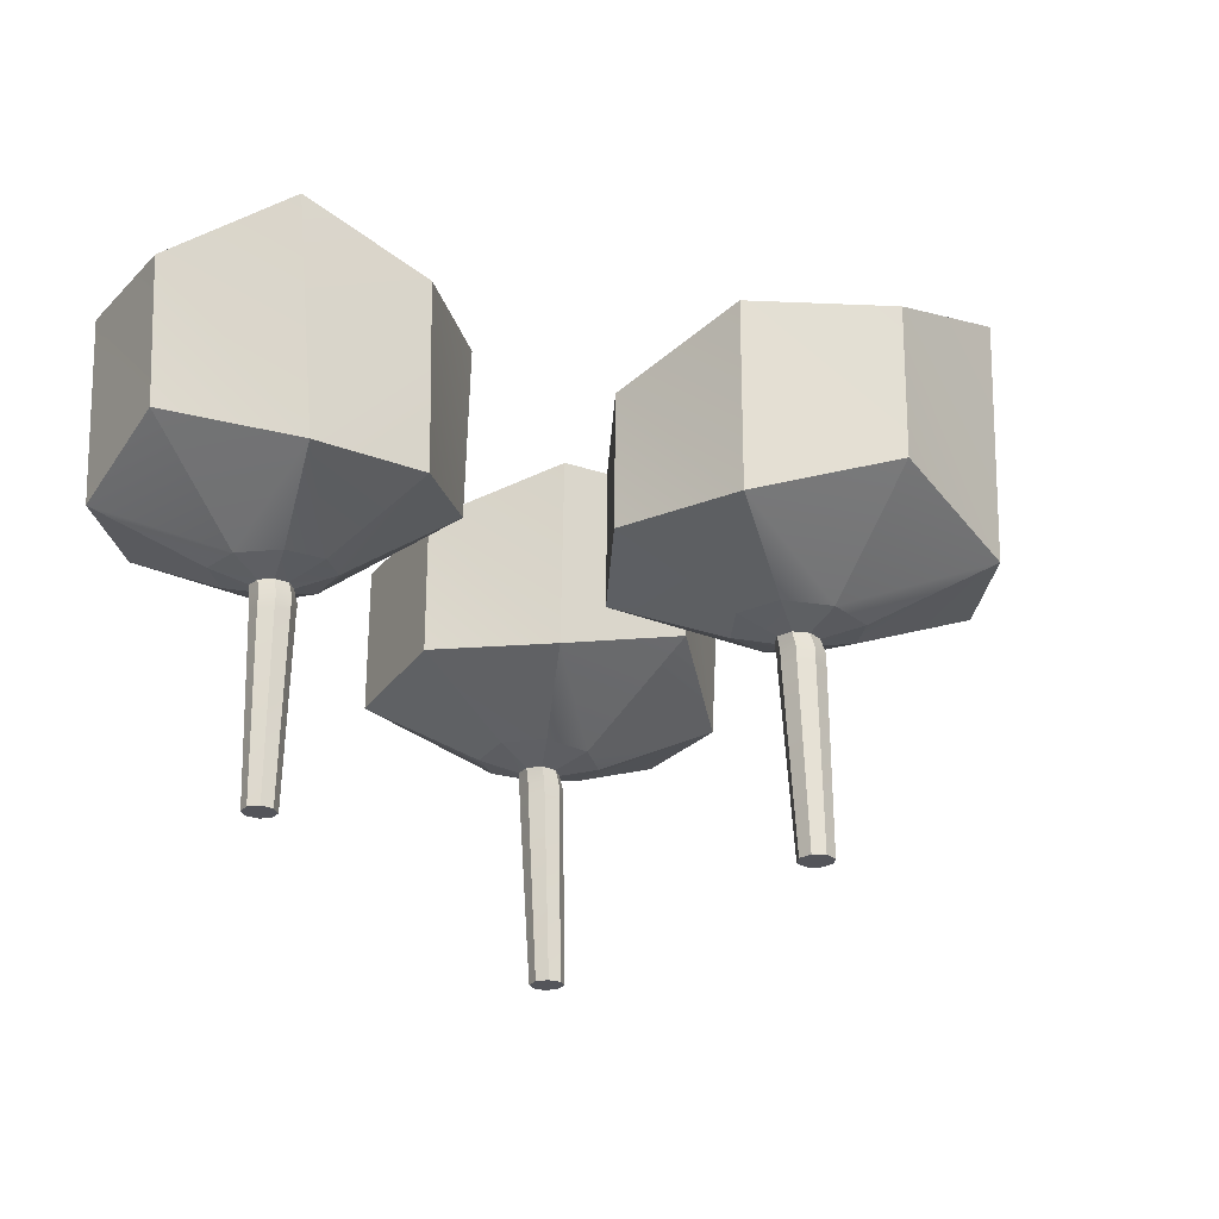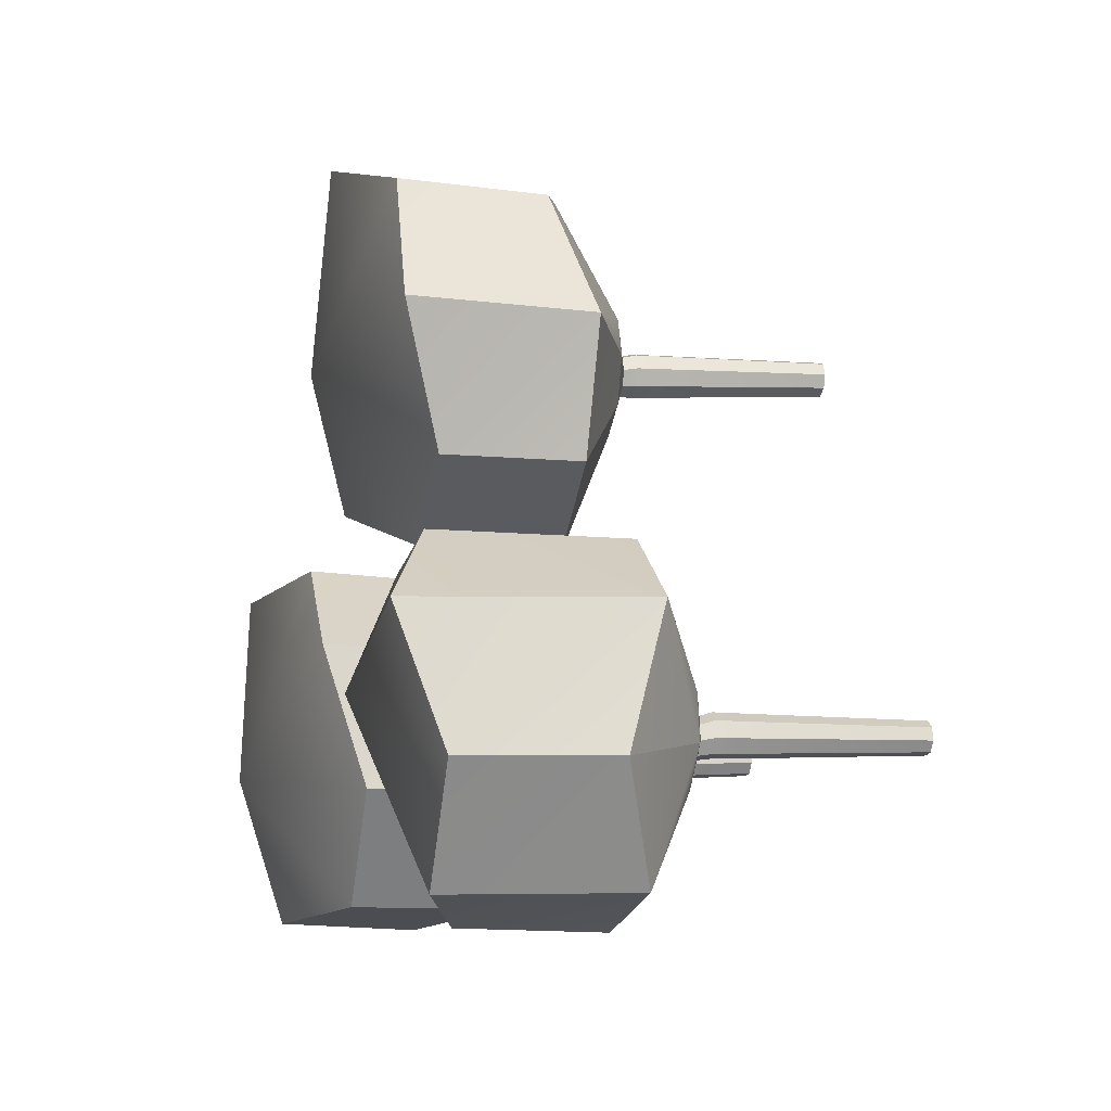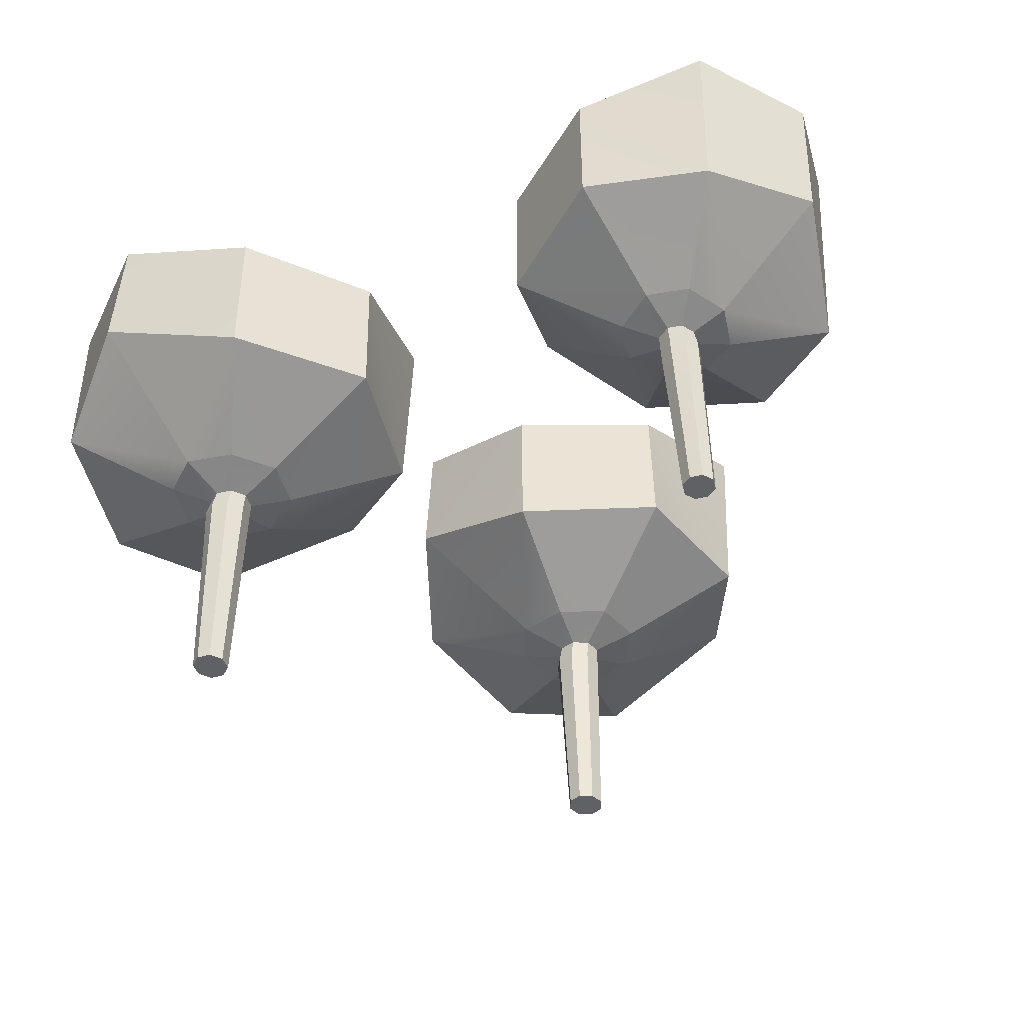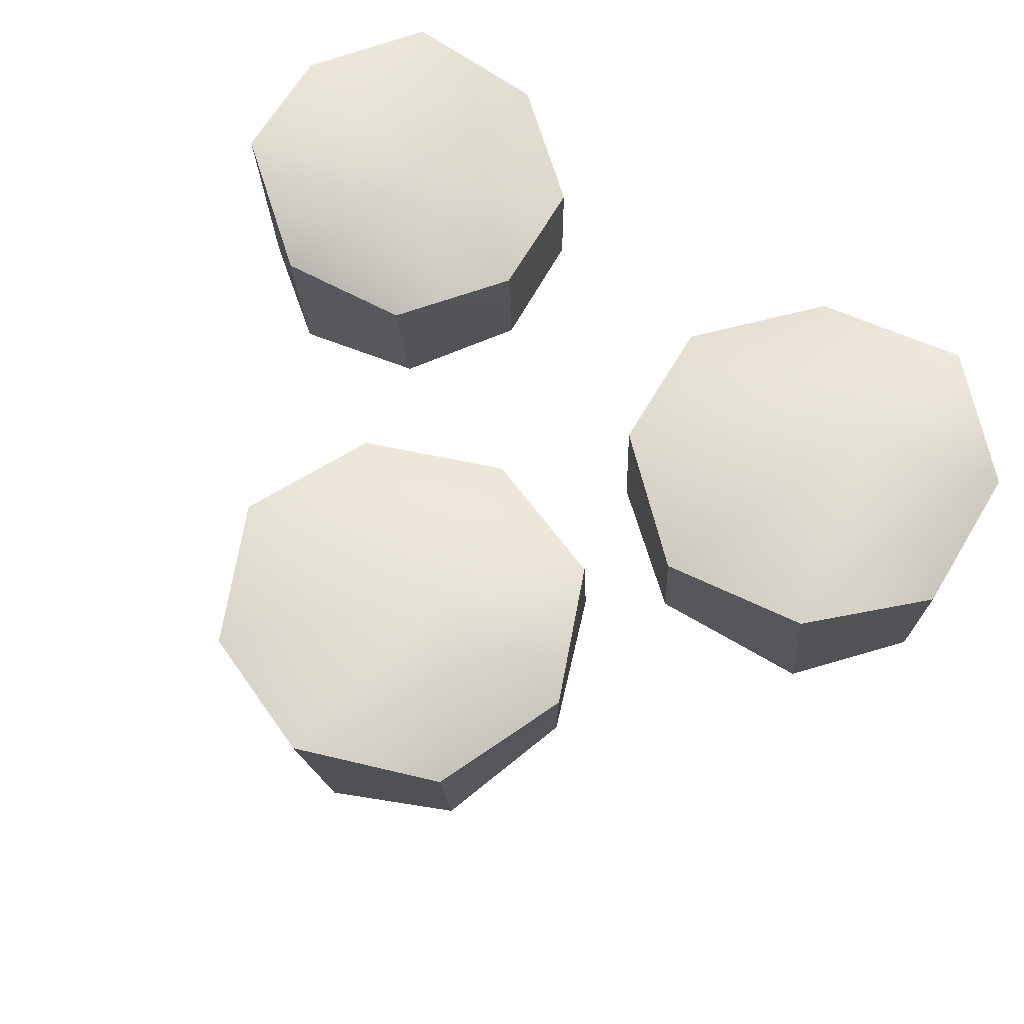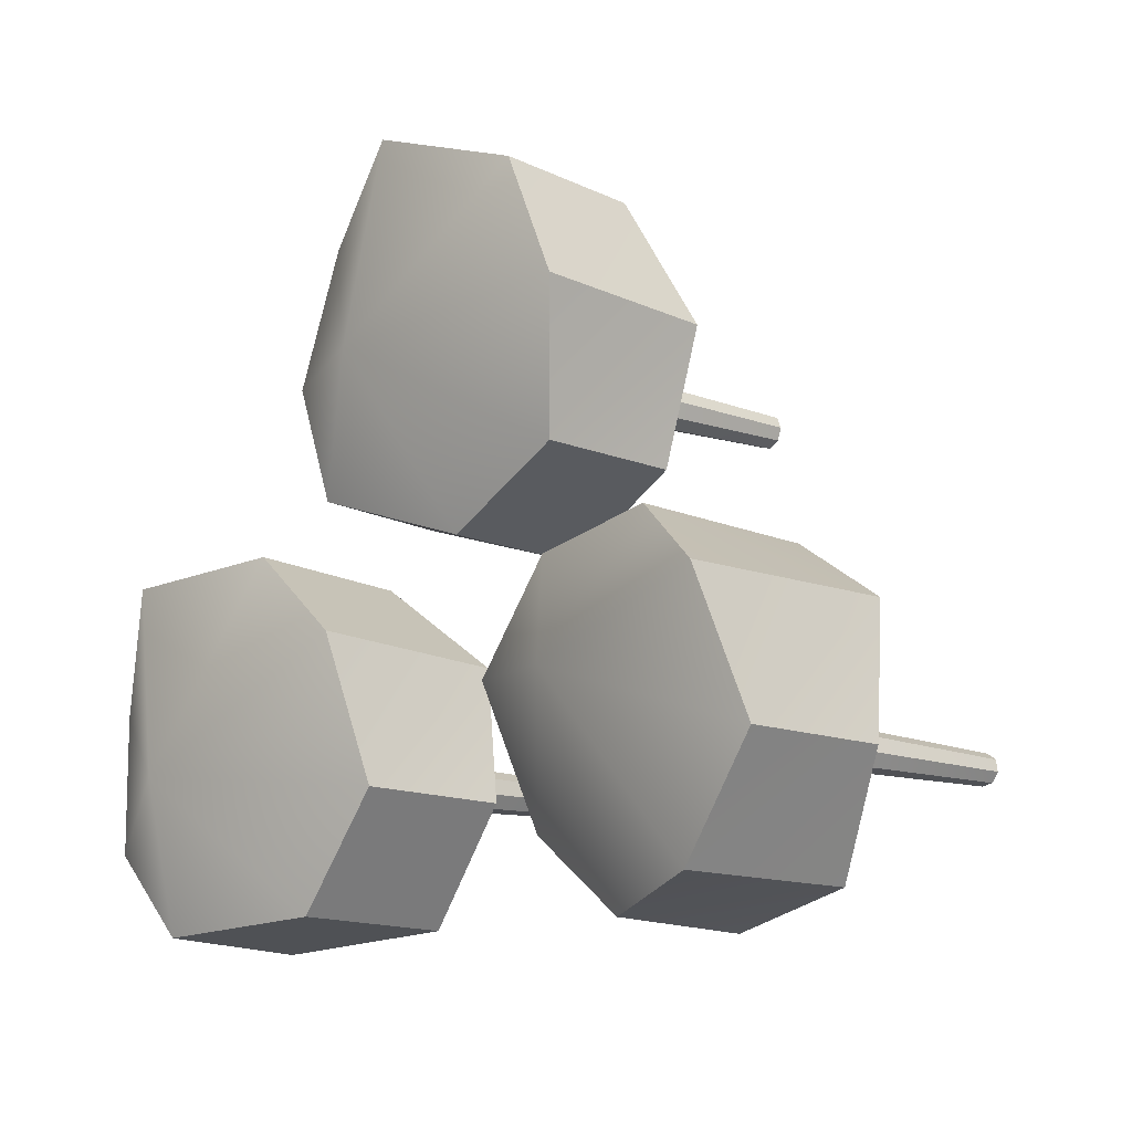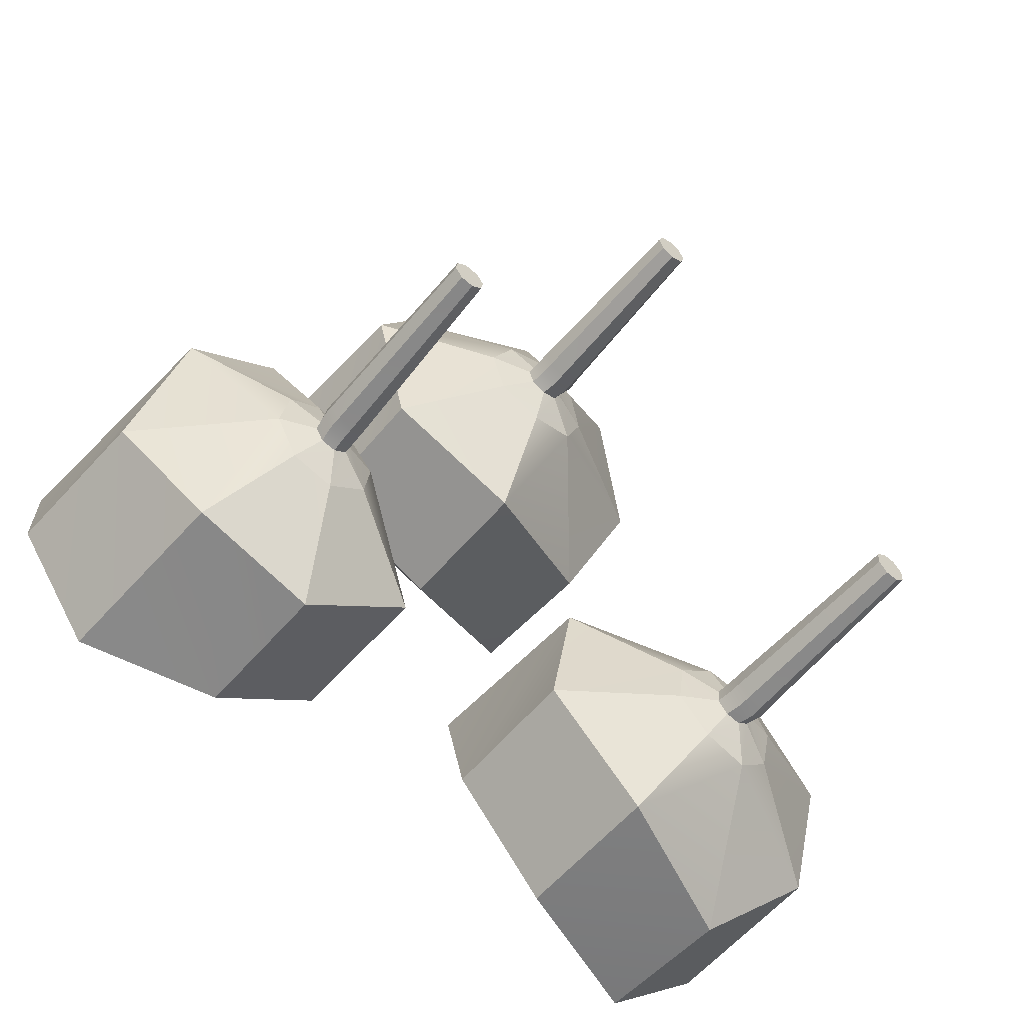
<metadata>
{"format":"obj","ext":"obj","renderer":"f3d","projection":"perspective","resolution":1024,"background":"white","views":[{"elev":-24.9,"azim":-69.7,"up":"+Y"},{"elev":-11.3,"azim":-102.7,"up":"+Z"},{"elev":-45.7,"azim":-156.9,"up":"+Y"},{"elev":73.0,"azim":34.3,"up":"+Y"},{"elev":-15.6,"azim":-130.1,"up":"+Z"},{"elev":-56.9,"azim":-39.9,"up":"+Z"}]}
</metadata>
<code>
g default
v -14.93 -0.01916 51.12
v -16.13 -0.01935 48.36
v -18.97 -0.01834 47.34
v -21.76 -0.01663 48.65
v -22.89 -0.01563 51.53
v -21.68 -0.01536 54.29
v -18.85 -0.01673 55.31
v -16.05 -0.01804 54
v -14.29 47.74 48.53
v -15.89 47.73 45.36
v -19.45 47.64 44.22
v -22.88 47.66 45.88
v -24.07 47.66 49.39
v -22.33 47.55 52.67
v -18.77 47.5 53.8
v -15.5 47.59 52.13
v -19.6 -0.01786 50.31
v -14.68 44.29 52.94
v -18.2 44.19 54.78
v -22 44.22 53.56
v -23.83 44.31 50.05
v -22.53 44.27 46.3
v -18.87 44.22 44.5
v -15.07 44.33 45.67
v -13.33 44.39 48.72
v -4.59 51.41 48.28
v -8.876 51.13 38.46
v -19.76 50.27 34.87
v -30.13 50.66 39.53
v -33.47 50.51 49.91
v -28.02 49.95 59.69
v -17.11 49.81 63.19
v -7.794 50.38 58.53
v 22.56 66.2 47.85
v 11.98 75.19 19.71
v -20.78 61.23 7.898
v -51.66 62.92 21.12
v -60.53 61.82 51.09
v -47.17 70.17 80.76
v -13.52 61.02 90.73
v 12.53 61.35 78.43
v 23.52 104.1 49.6
v 11.05 105 20.5
v -8.942 115.9 47.82
v -20.47 94.01 8.148
v -51.03 94.14 21.21
v -62.12 103.5 51.67
v -48.76 103.4 81.42
v -18.23 113.4 92.92
v 11.59 103.5 79.6
v -15.18 41.18 45.85
v -13.54 41.25 49.17
v -14.84 41.21 53.04
v -18.33 41.14 54.8
v -22.07 41.18 53.59
v -23.82 41.25 50.12
v -22.5 41.22 46.4
v -18.89 41.12 44.63
v -19.38 47.25 44.25
v -15.79 47.34 45.4
v -14.18 47.35 48.54
v -15.4 47.21 52.22
v -18.7 47.11 53.91
v -22.29 47.16 52.77
v -24.04 47.27 49.47
v -22.84 47.27 45.93
v 44.86 0.258 -31.26
v 42.6 0.2578 -33.24
v 39.6 0.2589 -32.97
v 37.62 0.2607 -30.6
v 37.82 0.2618 -27.51
v 40.08 0.2621 -25.53
v 43.08 0.2606 -25.8
v 45.06 0.2592 -28.17
v 44.34 51.21 -33.87
v 41.55 51.2 -36.07
v 37.84 51.11 -35.6
v 35.43 51.12 -32.63
v 35.84 51.13 -28.95
v 38.8 51.01 -26.72
v 42.51 50.95 -27.21
v 44.77 51.06 -30.1
v 40.28 0.2594 -30.01
v 45.85 47.53 -29.71
v 43.44 47.43 -26.56
v 39.48 47.45 -26.05
v 36.34 47.55 -28.45
v 35.92 47.51 -32.41
v 38.48 47.46 -35.58
v 42.42 47.57 -36.14
v 45.28 47.63 -34.11
v 53.02 55.13 -38.21
v 44.97 54.83 -45.29
v 33.59 53.91 -43.93
v 26.17 54.33 -35.31
v 27.55 54.16 -24.5
v 36.63 53.57 -17.95
v 47.99 53.42 -19.4
v 54.46 54.03 -27.57
v 77.43 70.91 -50.1
v 55.92 80.5 -71.11
v 21.24 65.61 -67.93
v -1.123 67.4 -42.87
v 3.534 66.23 -11.96
v 28.21 75.14 9.256
v 62.91 65.38 4.021
v 81.3 65.73 -18.15
v 79.04 111.3 -48.93
v 55.41 112.3 -70
v 48.88 123.9 -36.78
v 21.63 100.6 -67.83
v -0.5199 100.7 -43.05
v 2.344 110.7 -10.77
v 27.05 110.6 10.52
v 59.58 121.3 8.009
v 80.94 110.7 -16.7
v 42.39 44.21 -35.93
v 45.29 44.29 -33.61
v 45.75 44.24 -29.56
v 43.33 44.17 -26.48
v 39.44 44.22 -26
v 36.38 44.29 -28.4
v 36 44.25 -32.32
v 38.52 44.14 -35.46
v 37.91 50.69 -35.59
v 41.65 50.78 -36.07
v 44.44 50.8 -33.91
v 44.89 50.65 -30.07
v 42.62 50.54 -27.13
v 38.88 50.6 -26.64
v 35.9 50.71 -28.9
v 35.49 50.71 -32.61
v -78.89 0.25 -36
v -77.25 0.2499 -38.13
v -77.68 0.2509 -40.79
v -79.91 0.2526 -42.41
v -82.64 0.2536 -42.04
v -84.27 0.2538 -39.91
v -83.85 0.2525 -37.26
v -81.62 0.2511 -35.64
v -76.59 47.98 -36.62
v -74.8 47.97 -39.23
v -75.44 47.88 -42.51
v -78.23 47.9 -44.47
v -81.48 47.9 -43.89
v -83.29 47.79 -41.12
v -82.63 47.74 -37.85
v -79.92 47.84 -36.01
v -80.27 0.2513 -40
v -80.21 44.54 -35.03
v -83.16 44.43 -36.98
v -83.85 44.46 -40.47
v -81.89 44.55 -43.41
v -78.4 44.51 -44.02
v -75.42 44.47 -41.93
v -74.69 44.57 -38.46
v -76.33 44.63 -35.79
v -72.21 51.65 -29.15
v -66.39 51.37 -36.73
v -68.28 50.51 -46.78
v -76.39 50.9 -52.87
v -85.94 50.75 -51
v -91.22 50.19 -42.53
v -89.26 50.05 -32.51
v -81.6 50.62 -27.23
v -60.17 66.43 -8.127
v -42.75 75.41 -28.52
v -47.65 61.47 -59.21
v -71.29 63.15 -77.62
v -98.53 62.05 -71.64
v -115.9 70.4 -48.41
v -109.2 61.25 -17.83
v -88.39 61.58 -2.783
v -61.12 104.3 -6.622
v -43.77 105.2 -28.91
v -73.73 116.1 -32.75
v -47.71 94.22 -58.86
v -71.09 94.36 -77.1
v -99.66 103.7 -72.63
v -117.1 103.6 -49.37
v -113 113.6 -20.56
v -89.7 103.7 -3.013
v -74.88 41.42 -38.47
v -76.77 41.49 -35.75
v -80.35 41.45 -35.1
v -83.23 41.39 -37.07
v -83.89 41.43 -40.51
v -81.94 41.5 -43.38
v -78.47 41.46 -43.95
v -75.53 41.36 -41.89
v -75.44 47.49 -42.44
v -74.79 47.58 -39.14
v -76.55 47.6 -36.53
v -79.95 47.46 -35.9
v -82.69 47.35 -37.75
v -83.35 47.41 -41.04
v -81.52 47.52 -43.83
v -78.25 47.51 -44.42
g weird_TreeGroup2:pCylinder4
f 1 2 52
f 52 2 51
f 2 3 51
f 51 3 58
f 3 4 58
f 58 4 57
f 5 56 4
f 4 56 57
f 6 55 5
f 5 55 56
f 7 54 6
f 6 54 55
f 8 53 7
f 7 53 54
f 8 1 53
f 53 1 52
f 2 1 17
f 3 2 17
f 4 3 17
f 5 4 17
f 6 5 17
f 7 6 17
f 8 7 17
f 1 8 17
f 42 43 44
f 43 45 44
f 45 46 44
f 46 47 44
f 47 48 44
f 48 49 44
f 49 50 44
f 50 42 44
f 18 62 19
f 19 62 63
f 19 63 20
f 20 63 64
f 20 64 21
f 21 64 65
f 21 65 22
f 22 65 66
f 23 22 59
f 59 22 66
f 24 23 60
f 60 23 59
f 25 24 61
f 61 24 60
f 18 25 62
f 62 25 61
f 10 27 9
f 9 27 26
f 11 28 10
f 10 28 27
f 12 29 11
f 11 29 28
f 13 30 12
f 12 30 29
f 13 14 30
f 30 14 31
f 14 15 31
f 31 15 32
f 15 16 32
f 32 16 33
f 9 26 16
f 16 26 33
f 26 27 34
f 34 27 35
f 28 36 27
f 27 36 35
f 28 29 36
f 36 29 37
f 29 30 37
f 37 30 38
f 30 31 38
f 38 31 39
f 32 40 31
f 31 40 39
f 32 33 40
f 40 33 41
f 33 26 41
f 41 26 34
f 34 35 42
f 42 35 43
f 36 45 35
f 35 45 43
f 36 37 45
f 45 37 46
f 37 38 46
f 46 38 47
f 38 39 47
f 47 39 48
f 39 40 48
f 48 40 49
f 41 50 40
f 40 50 49
f 41 34 50
f 50 34 42
f 52 51 25
f 25 51 24
f 53 52 18
f 18 52 25
f 53 18 54
f 54 18 19
f 54 19 55
f 55 19 20
f 56 55 21
f 21 55 20
f 57 56 22
f 22 56 21
f 57 22 58
f 58 22 23
f 58 23 51
f 51 23 24
f 60 59 10
f 10 59 11
f 61 60 9
f 9 60 10
f 62 61 16
f 16 61 9
f 62 16 63
f 63 16 15
f 63 15 64
f 64 15 14
f 64 14 65
f 65 14 13
f 65 13 66
f 66 13 12
f 59 66 11
f 11 66 12
f 67 68 118
f 118 68 117
f 68 69 117
f 117 69 124
f 69 70 124
f 124 70 123
f 71 122 70
f 70 122 123
f 72 121 71
f 71 121 122
f 73 120 72
f 72 120 121
f 74 119 73
f 73 119 120
f 74 67 119
f 119 67 118
f 68 67 83
f 69 68 83
f 70 69 83
f 71 70 83
f 72 71 83
f 73 72 83
f 74 73 83
f 67 74 83
f 108 109 110
f 109 111 110
f 111 112 110
f 112 113 110
f 113 114 110
f 114 115 110
f 115 116 110
f 116 108 110
f 84 128 85
f 85 128 129
f 85 129 86
f 86 129 130
f 86 130 87
f 87 130 131
f 87 131 88
f 88 131 132
f 89 88 125
f 125 88 132
f 90 89 126
f 126 89 125
f 91 90 127
f 127 90 126
f 84 91 128
f 128 91 127
f 76 93 75
f 75 93 92
f 77 94 76
f 76 94 93
f 78 95 77
f 77 95 94
f 79 96 78
f 78 96 95
f 79 80 96
f 96 80 97
f 80 81 97
f 97 81 98
f 81 82 98
f 98 82 99
f 75 92 82
f 82 92 99
f 92 93 100
f 100 93 101
f 94 102 93
f 93 102 101
f 94 95 102
f 102 95 103
f 95 96 103
f 103 96 104
f 96 97 104
f 104 97 105
f 98 106 97
f 97 106 105
f 98 99 106
f 106 99 107
f 99 92 107
f 107 92 100
f 100 101 108
f 108 101 109
f 102 111 101
f 101 111 109
f 102 103 111
f 111 103 112
f 103 104 112
f 112 104 113
f 104 105 113
f 113 105 114
f 105 106 114
f 114 106 115
f 107 116 106
f 106 116 115
f 107 100 116
f 116 100 108
f 118 117 91
f 91 117 90
f 119 118 84
f 84 118 91
f 119 84 120
f 120 84 85
f 120 85 121
f 121 85 86
f 122 121 87
f 87 121 86
f 123 122 88
f 88 122 87
f 123 88 124
f 124 88 89
f 124 89 117
f 117 89 90
f 126 125 76
f 76 125 77
f 127 126 75
f 75 126 76
f 128 127 82
f 82 127 75
f 128 82 129
f 129 82 81
f 129 81 130
f 130 81 80
f 130 80 131
f 131 80 79
f 131 79 132
f 132 79 78
f 125 132 77
f 77 132 78
f 133 134 184
f 184 134 183
f 134 135 183
f 183 135 190
f 135 136 190
f 190 136 189
f 137 188 136
f 136 188 189
f 138 187 137
f 137 187 188
f 139 186 138
f 138 186 187
f 140 185 139
f 139 185 186
f 140 133 185
f 185 133 184
f 134 133 149
f 135 134 149
f 136 135 149
f 137 136 149
f 138 137 149
f 139 138 149
f 140 139 149
f 133 140 149
f 174 175 176
f 175 177 176
f 177 178 176
f 178 179 176
f 179 180 176
f 180 181 176
f 181 182 176
f 182 174 176
f 150 194 151
f 151 194 195
f 151 195 152
f 152 195 196
f 152 196 153
f 153 196 197
f 153 197 154
f 154 197 198
f 155 154 191
f 191 154 198
f 156 155 192
f 192 155 191
f 157 156 193
f 193 156 192
f 150 157 194
f 194 157 193
f 142 159 141
f 141 159 158
f 143 160 142
f 142 160 159
f 144 161 143
f 143 161 160
f 145 162 144
f 144 162 161
f 145 146 162
f 162 146 163
f 146 147 163
f 163 147 164
f 147 148 164
f 164 148 165
f 141 158 148
f 148 158 165
f 158 159 166
f 166 159 167
f 160 168 159
f 159 168 167
f 160 161 168
f 168 161 169
f 161 162 169
f 169 162 170
f 162 163 170
f 170 163 171
f 164 172 163
f 163 172 171
f 164 165 172
f 172 165 173
f 165 158 173
f 173 158 166
f 166 167 174
f 174 167 175
f 168 177 167
f 167 177 175
f 168 169 177
f 177 169 178
f 169 170 178
f 178 170 179
f 170 171 179
f 179 171 180
f 171 172 180
f 180 172 181
f 173 182 172
f 172 182 181
f 173 166 182
f 182 166 174
f 184 183 157
f 157 183 156
f 185 184 150
f 150 184 157
f 185 150 186
f 186 150 151
f 186 151 187
f 187 151 152
f 188 187 153
f 153 187 152
f 189 188 154
f 154 188 153
f 189 154 190
f 190 154 155
f 190 155 183
f 183 155 156
f 192 191 142
f 142 191 143
f 193 192 141
f 141 192 142
f 194 193 148
f 148 193 141
f 194 148 195
f 195 148 147
f 195 147 196
f 196 147 146
f 196 146 197
f 197 146 145
f 197 145 198
f 198 145 144
f 191 198 143
f 143 198 144

</code>
